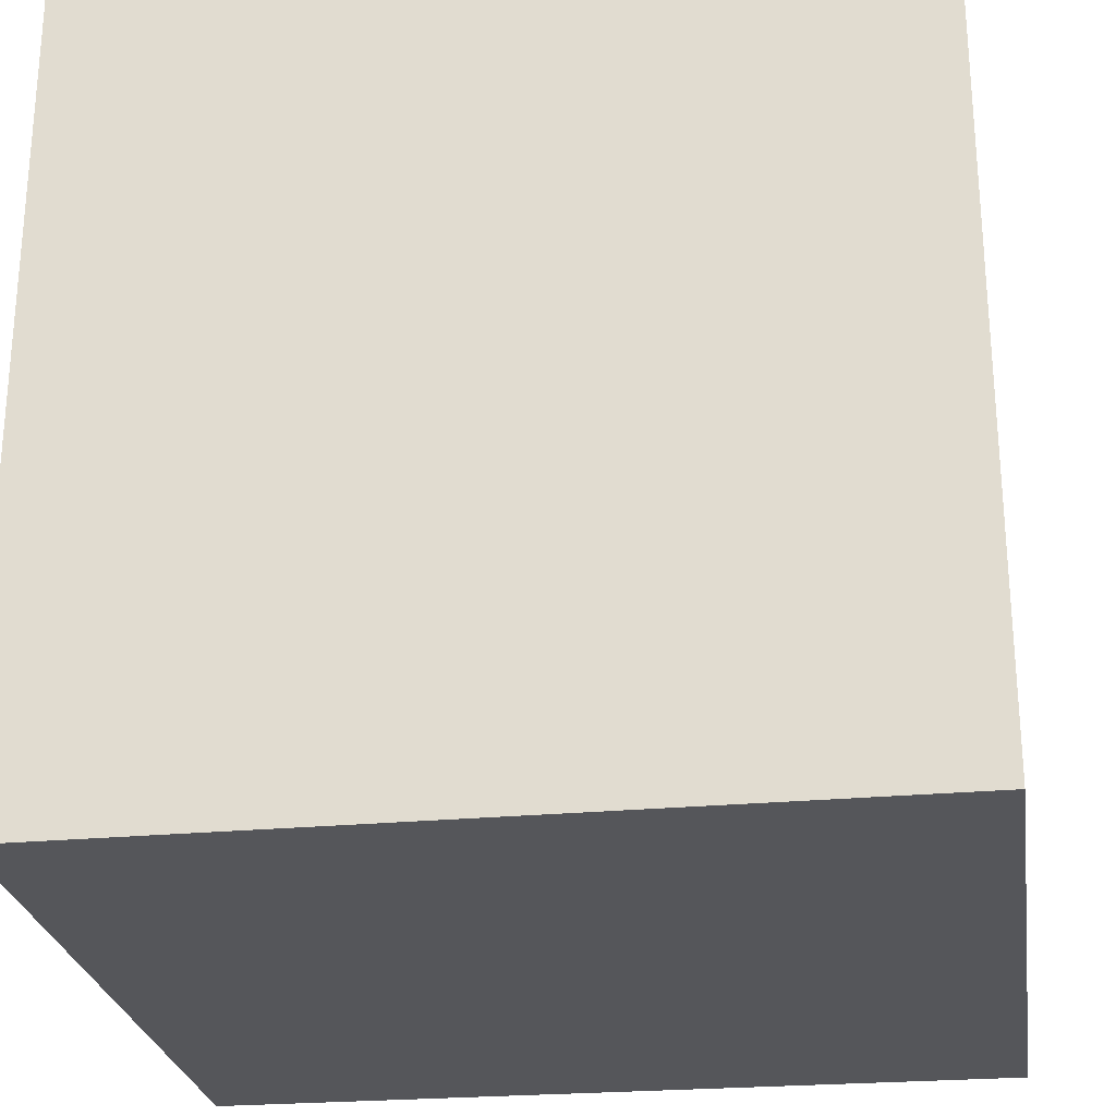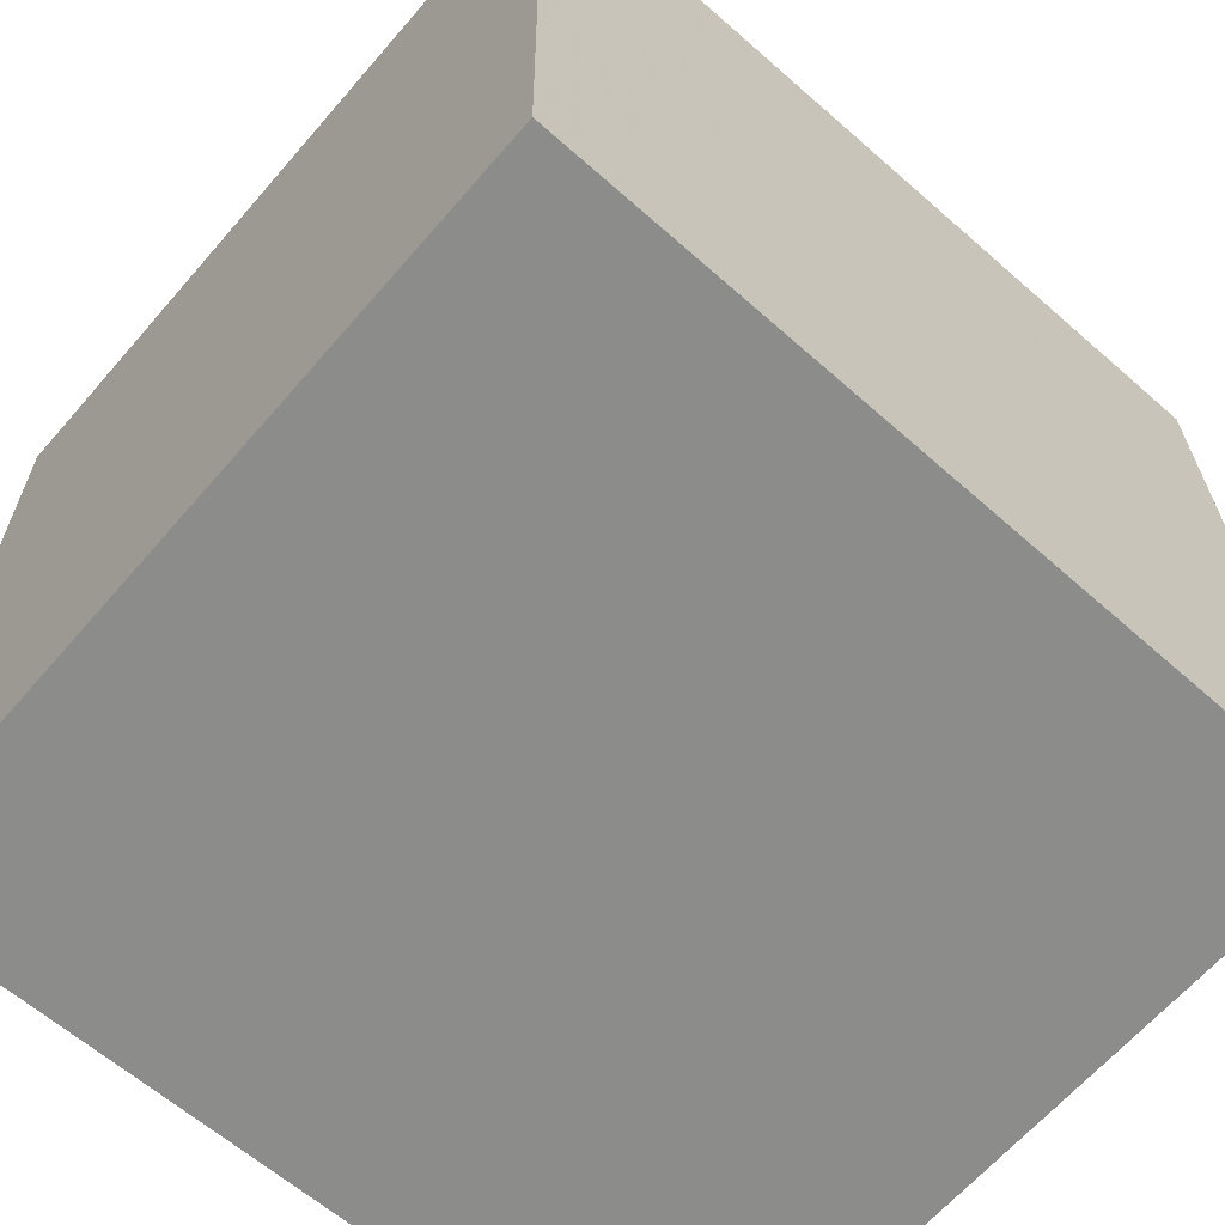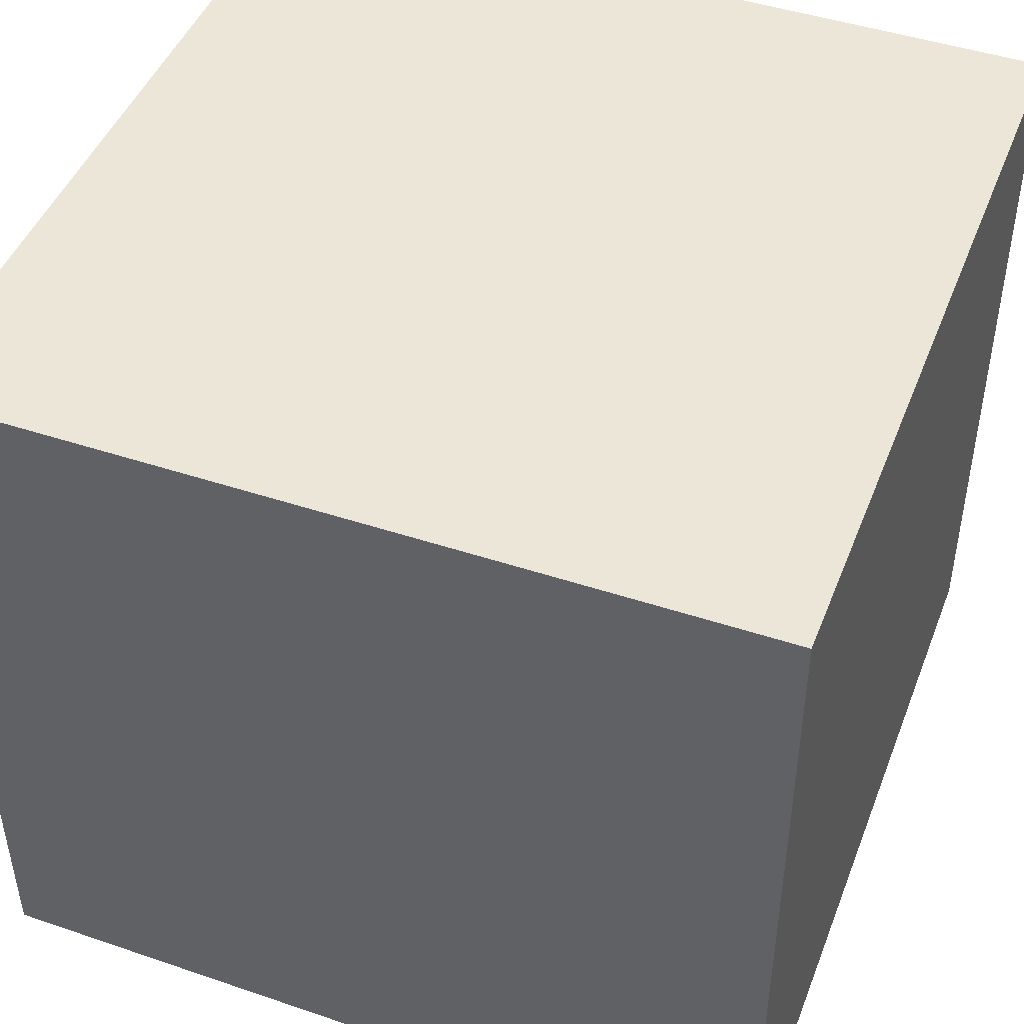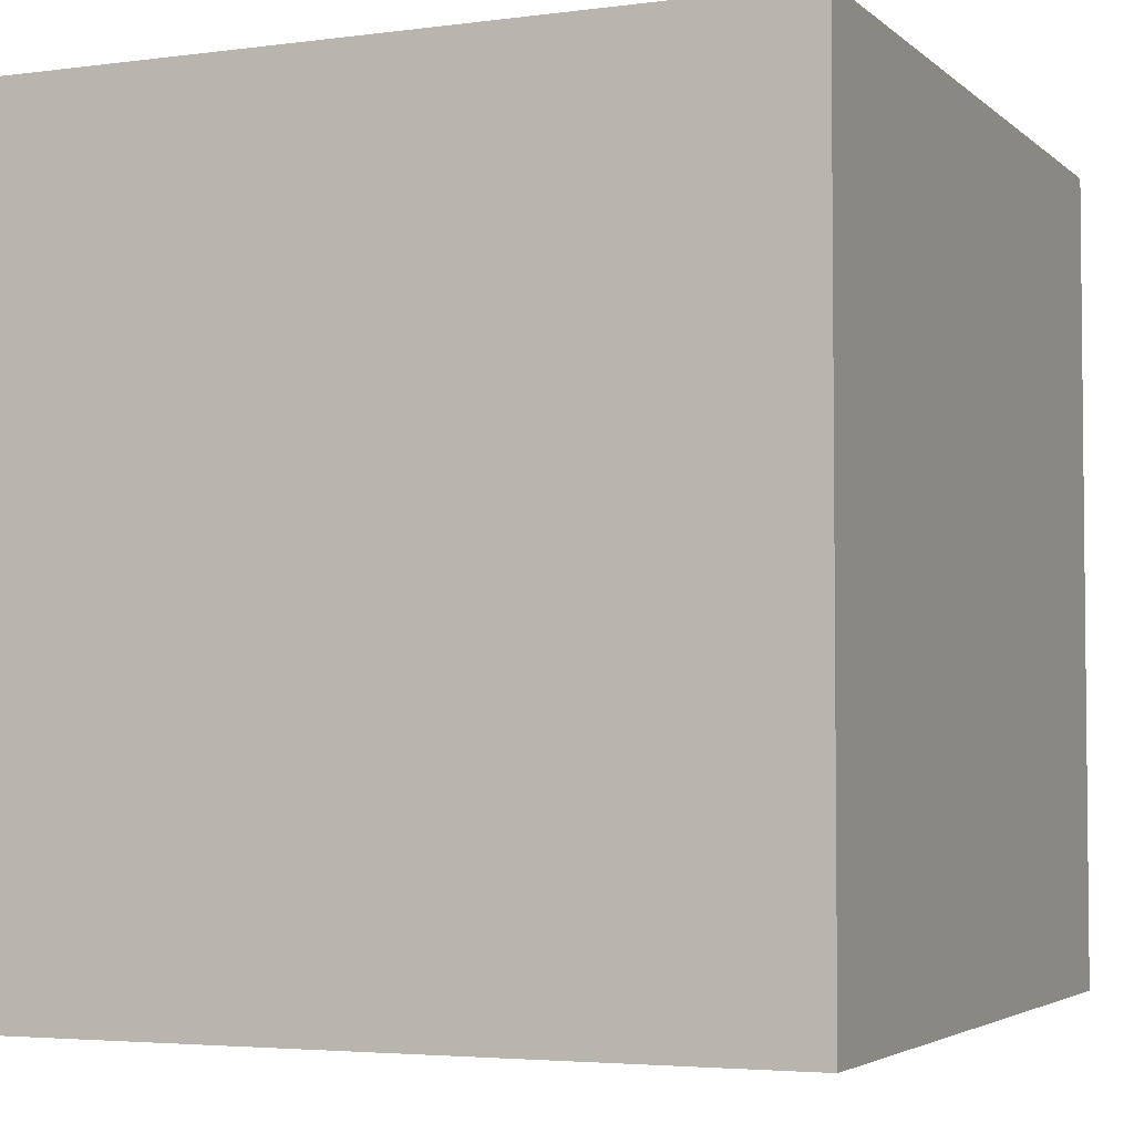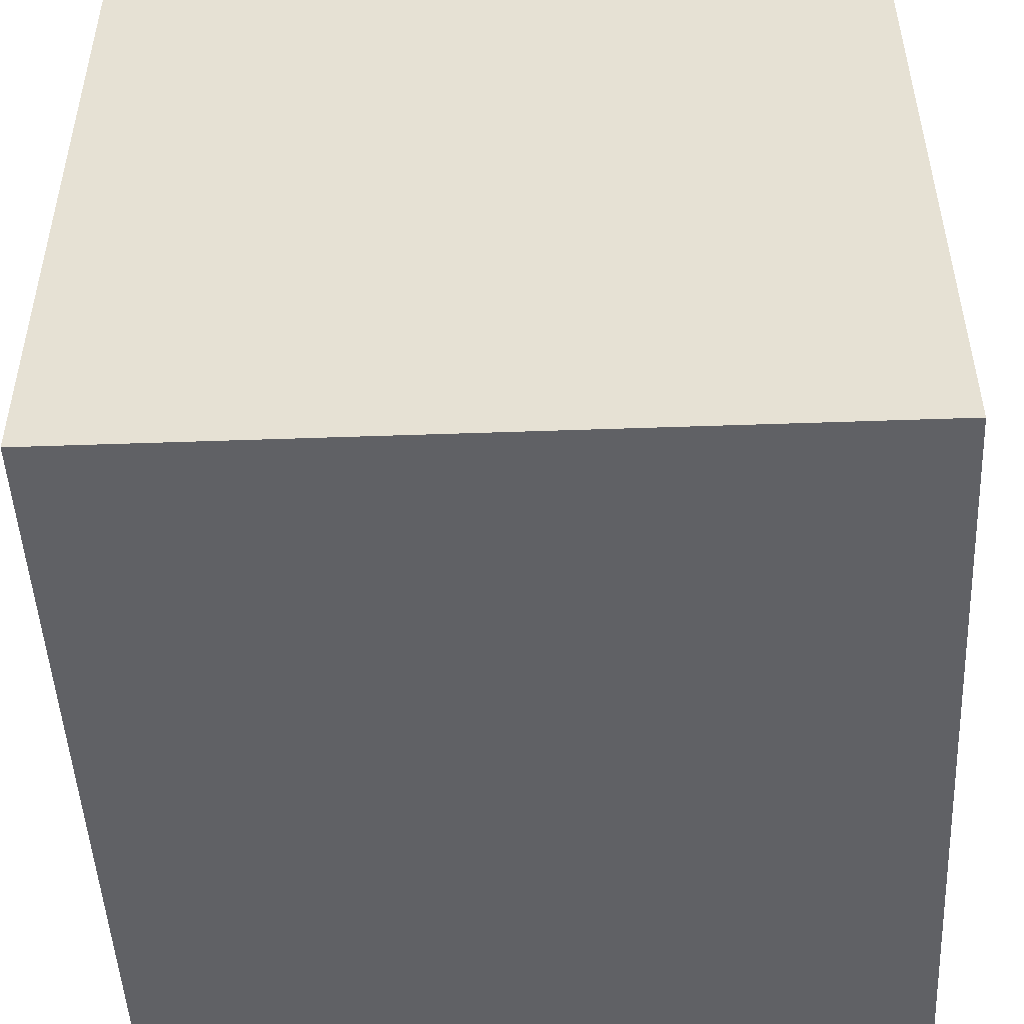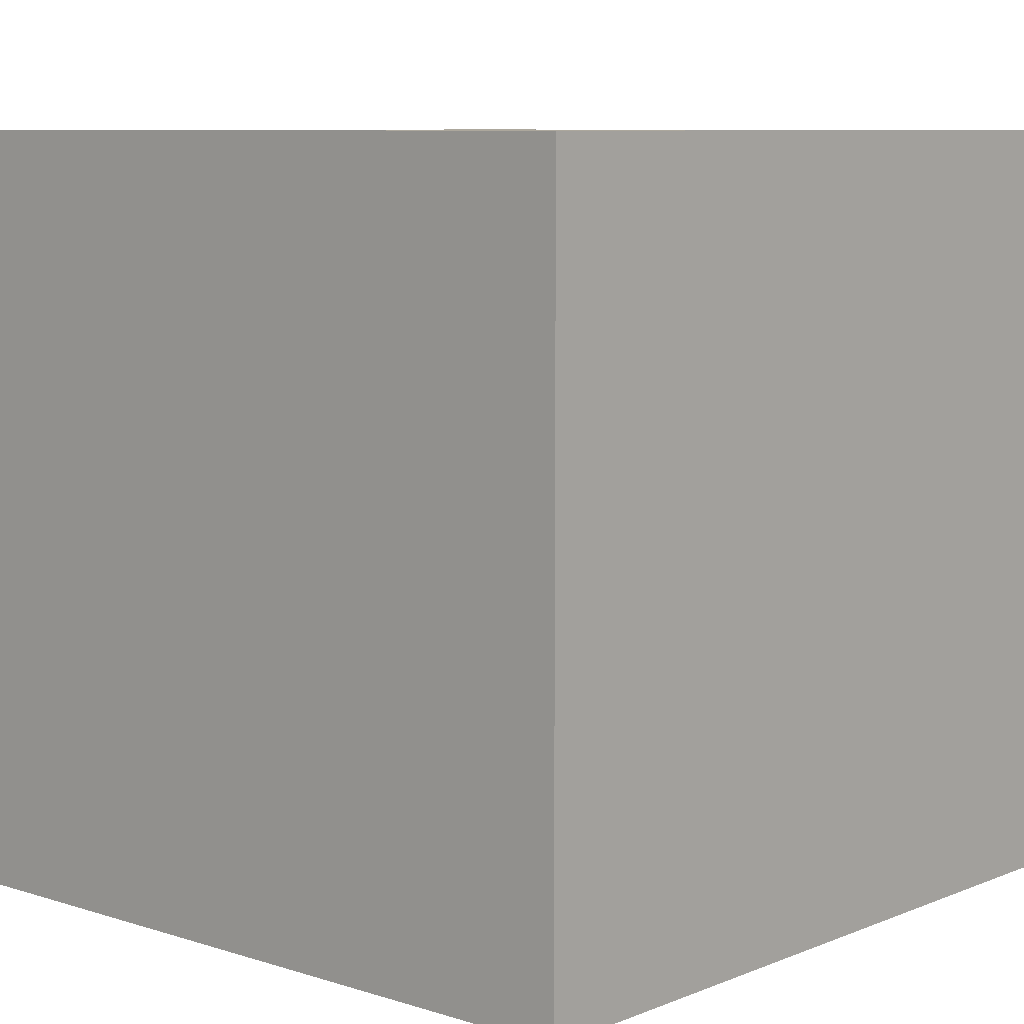
<metadata>
{"format":"obj","ext":"obj","renderer":"f3d","projection":"perspective","resolution":1024,"background":"white","views":[{"elev":-26.0,"azim":-171.6,"up":"+Z"},{"elev":-64.1,"azim":-40.9,"up":"+Z"},{"elev":46.1,"azim":-159.2,"up":"+Y"},{"elev":-3.7,"azim":113.1,"up":"+Z"},{"elev":-49.4,"azim":92.8,"up":"+Y"},{"elev":8.4,"azim":41.6,"up":"+Y"}]}
</metadata>
<code>
v 0.462 -0.02622 0.2078
v 0.462 -0.02697 0.1474
v 0.4621 0.03019 0.1474
v 0.4015 0.03019 0.208
v 0.4014 -0.02791 0.1474
v 0.4621 0.03019 0.208
v 0.4014 -0.02687 0.2077
v 0.4015 0.03019 0.1474
f 5 2 1
f 6 3 4
f 6 4 1
f 6 1 2
f 6 2 3
f 7 5 1
f 7 1 4
f 7 4 5
f 8 5 4
f 8 4 3
f 8 3 2
f 8 2 5

</code>
